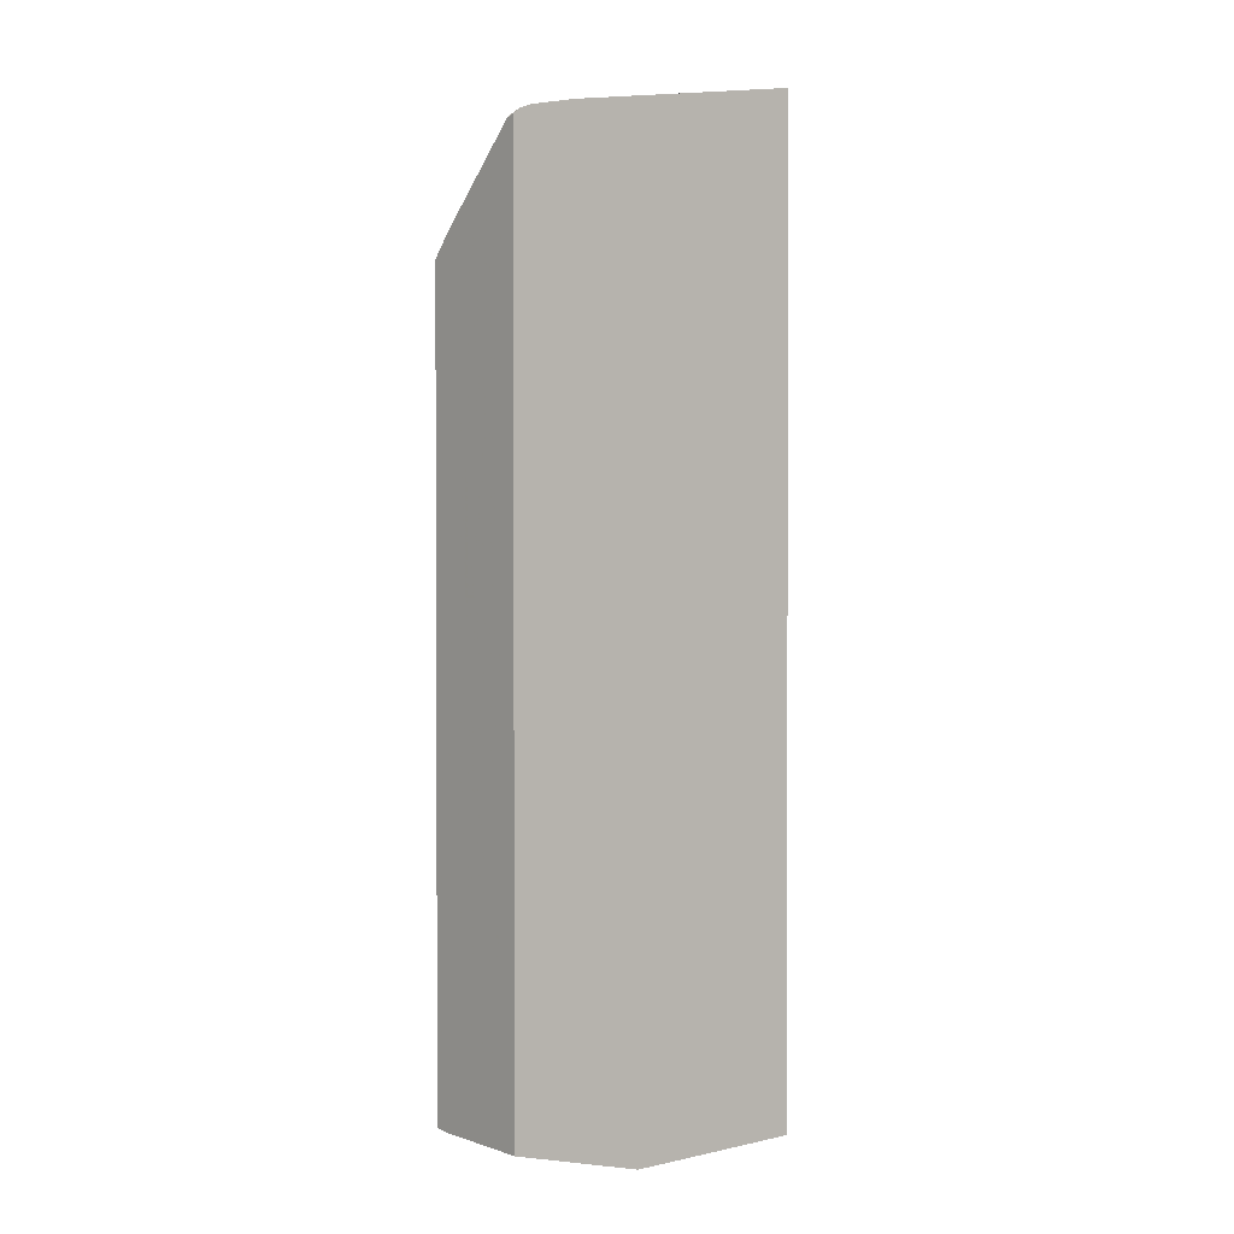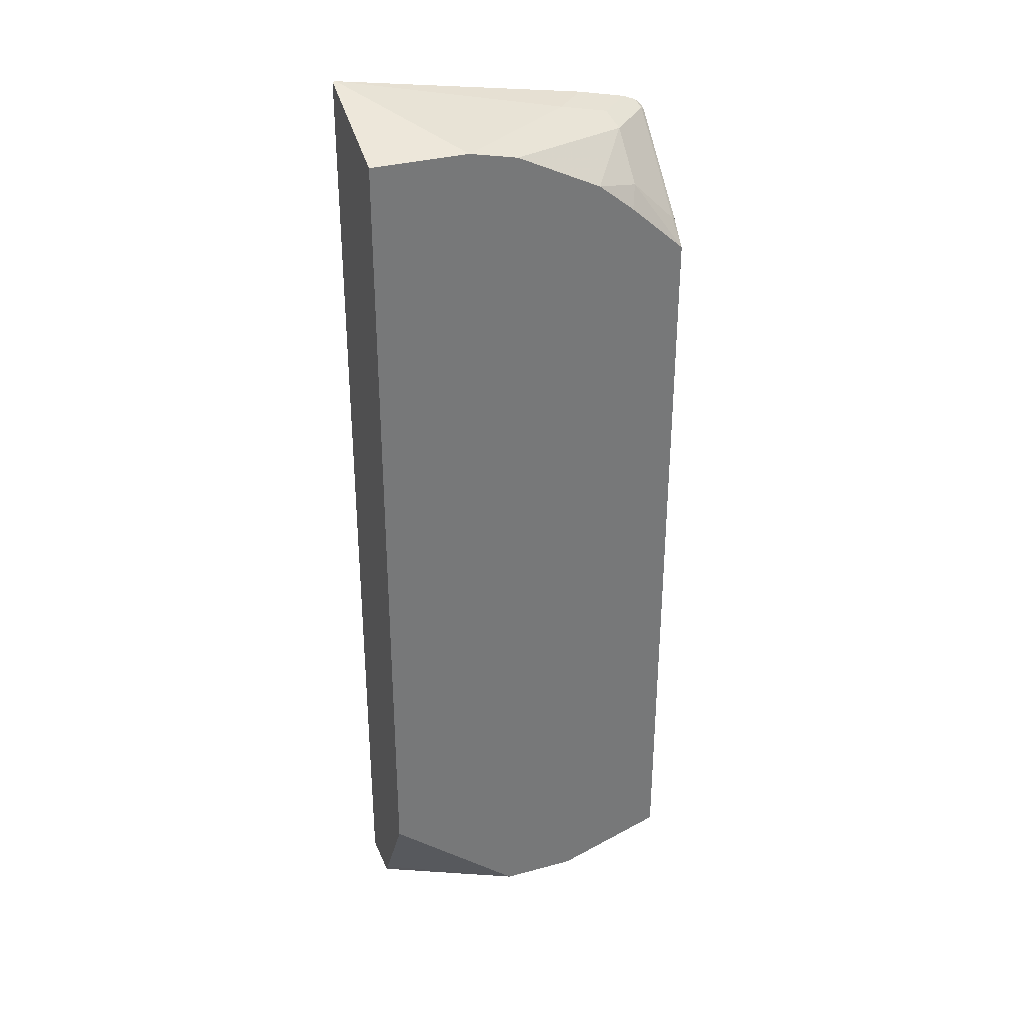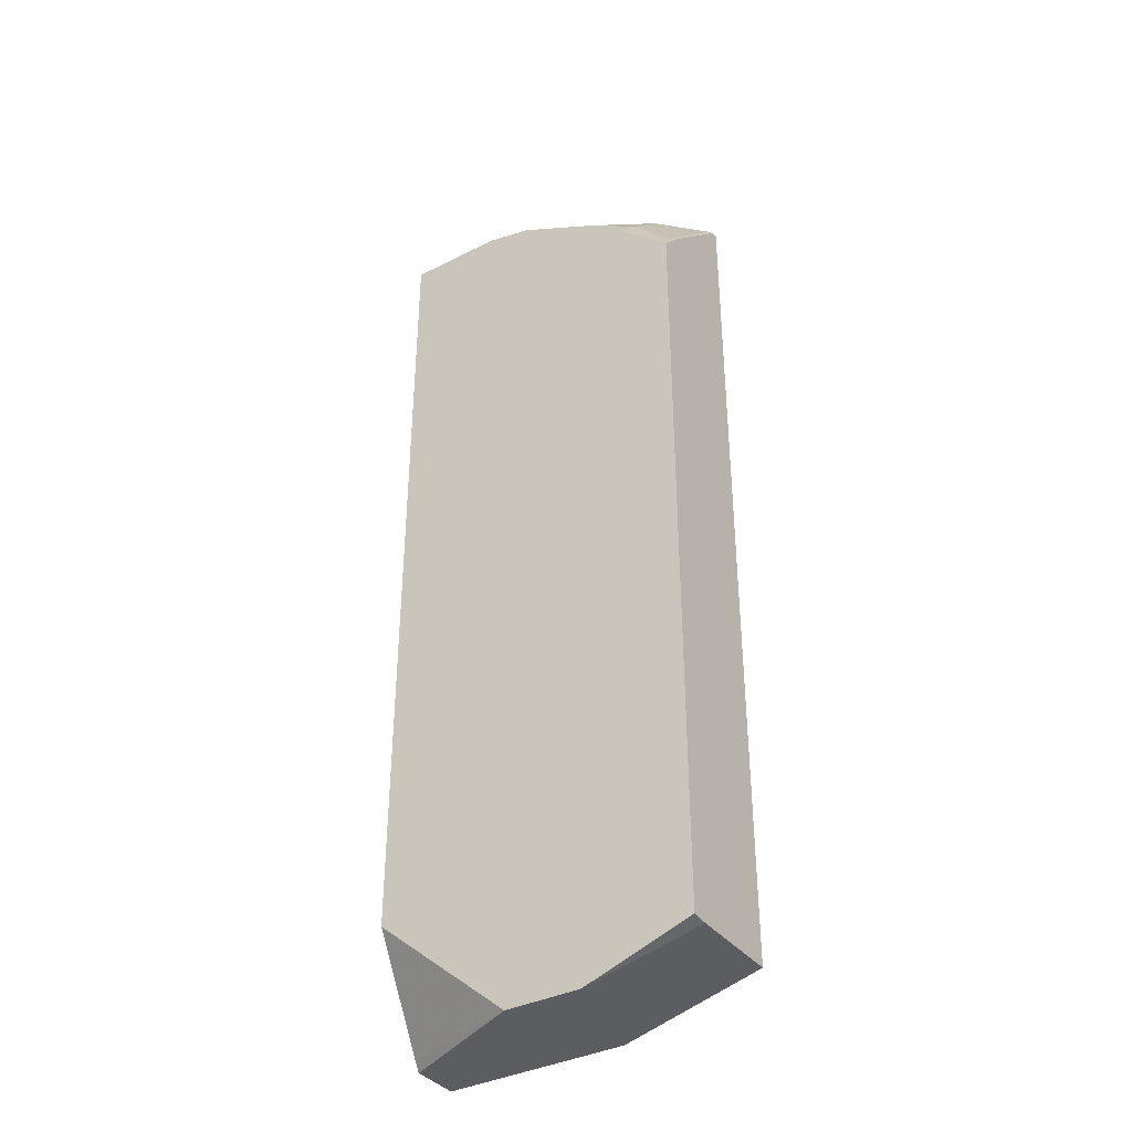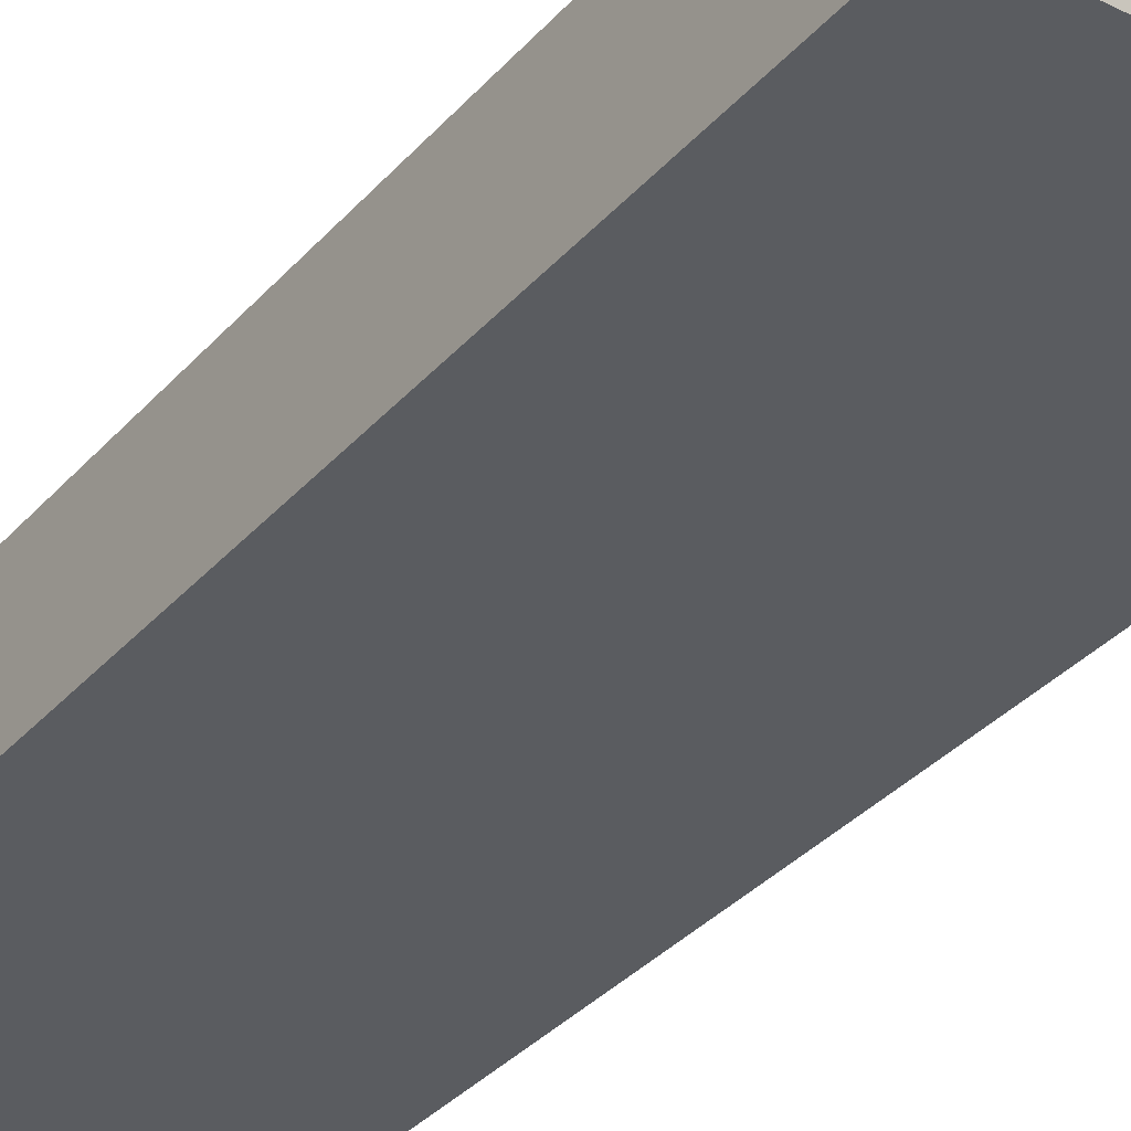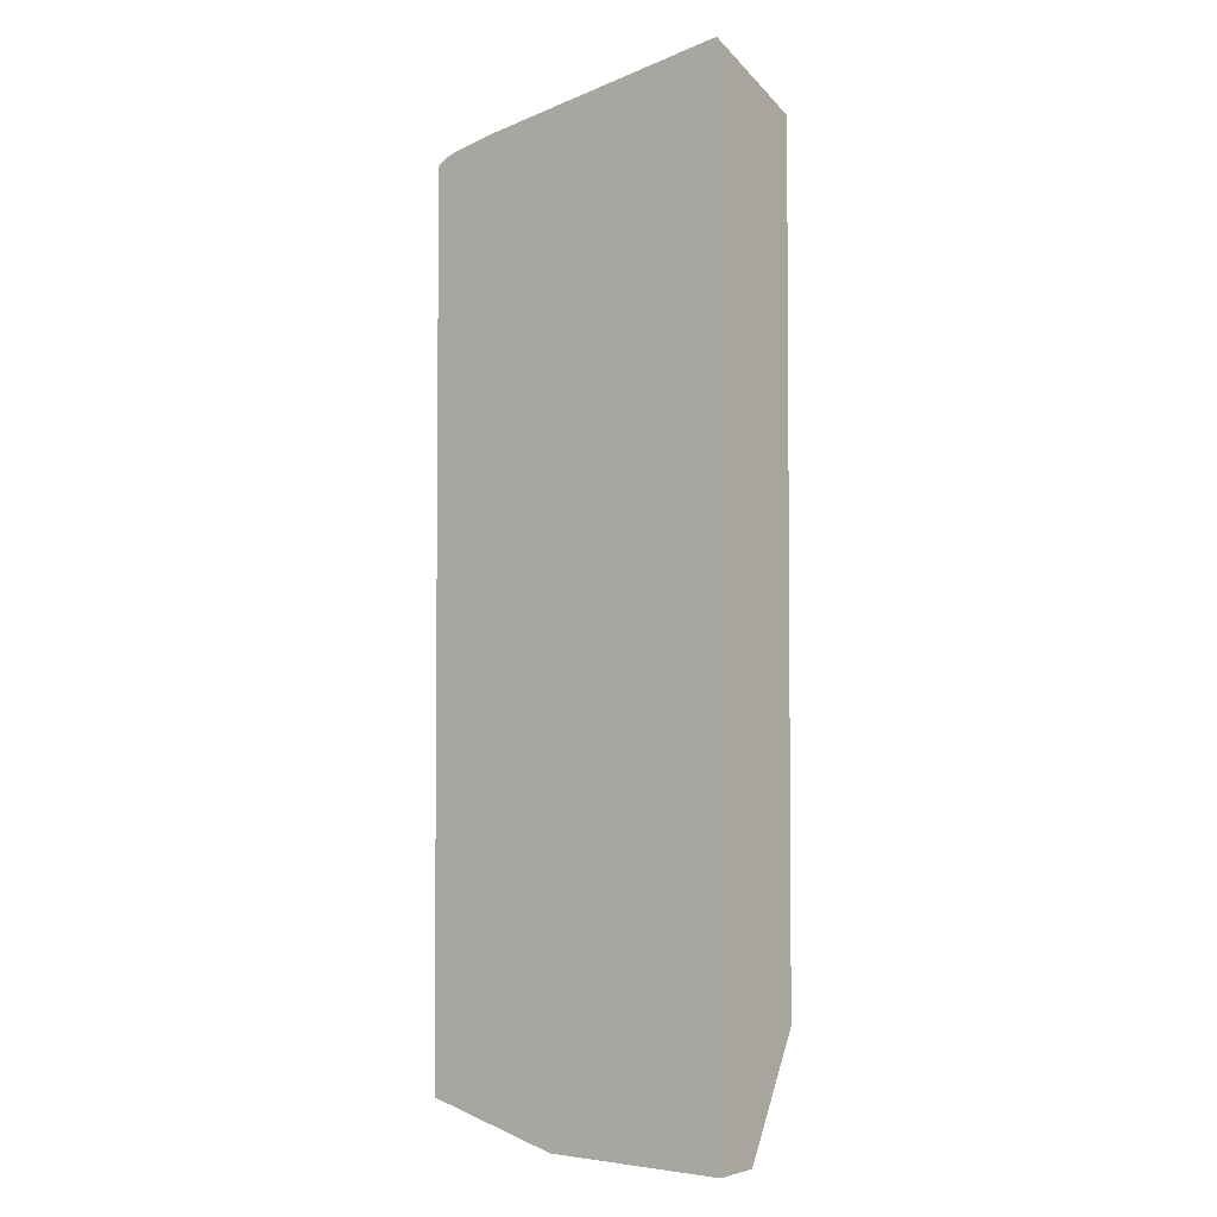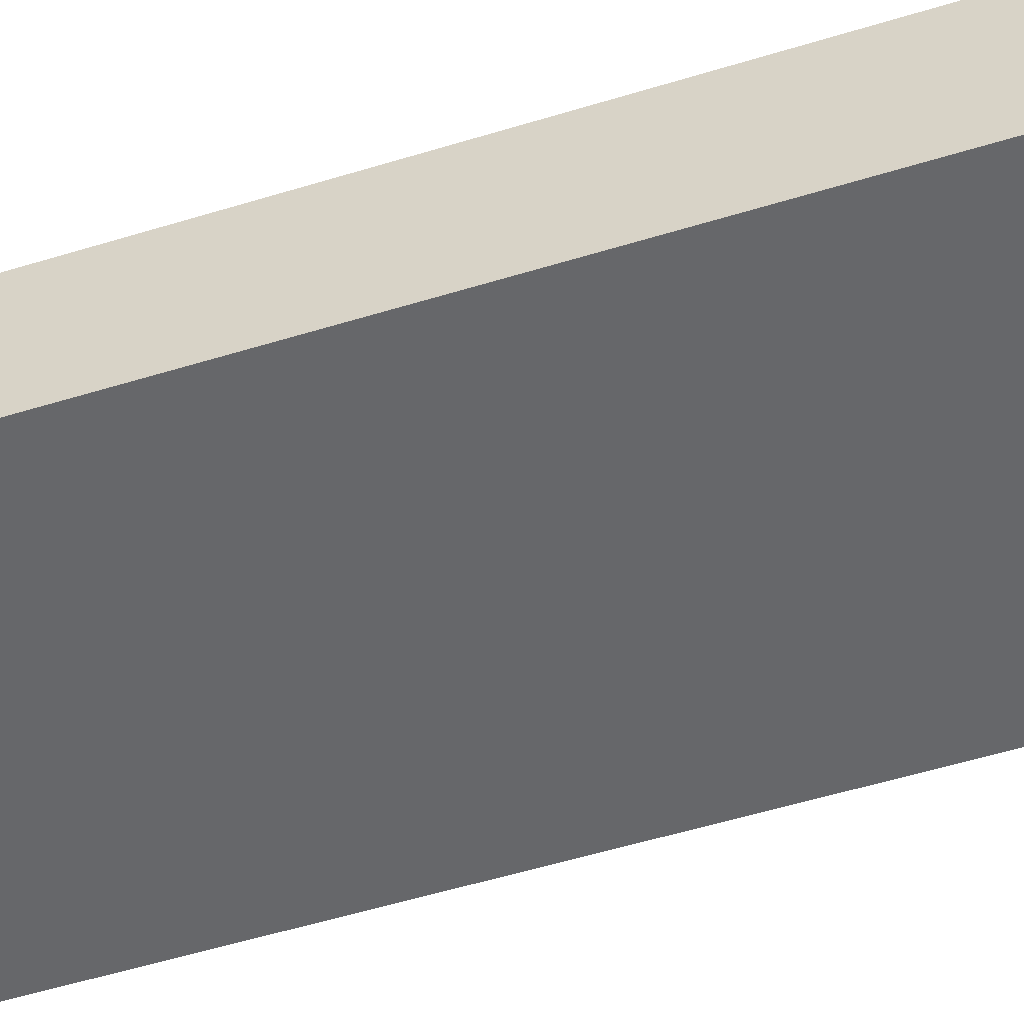
<metadata>
{"format":"obj","ext":"obj","renderer":"f3d","projection":"perspective","resolution":1024,"background":"white","views":[{"elev":1.6,"azim":-39.7,"up":"+Y"},{"elev":33.4,"azim":159.6,"up":"+Y"},{"elev":-37.2,"azim":-146.9,"up":"+Y"},{"elev":-33.8,"azim":145.6,"up":"+Z"},{"elev":-3.3,"azim":36.7,"up":"+Y"},{"elev":-52.1,"azim":-71.4,"up":"+Z"}]}
</metadata>
<code>
v -0.1645 0.5141 -0.008511
v -0.1645 0.4797 -0.1
v -0.1669 0.5142 -0.008511
v -0.1645 -0.2746 -0.008511
v -0.2427 0.4797 -0.1
v -0.1645 -0.1819 -0.1
v -0.1671 0.5142 -0.008511
v -0.3119 -0.2746 -0.008511
v -0.1645 -0.2746 -0.04773
v -0.2812 0.4711 -0.1
v -0.3812 0.4711 -0.03427
v -0.3427 0.4797 -0.03427
v -0.1645 -0.2672 -0.05228
v -0.274 -0.2746 -0.1
v -0.3684 0.4797 -0.008511
v -0.3151 -0.2746 -0.0192
v -0.4224 -0.2455 -0.008511
v -0.3494 0.4376 -0.1
v -0.3855 0.4626 -0.05141
v -0.4176 0.4669 -0.008511
v -0.407 0.4711 -0.008511
v -0.3352 -0.2746 -0.1
v -0.3352 -0.2746 -0.09853
v -0.4224 -0.2455 -0.08596
v -0.4224 0.4627 -0.008511
v -0.3783 0.414 -0.1
v -0.3855 0.4283 -0.08566
v -0.4198 0.4626 -0.01714
v -0.4198 0.4283 -0.05141
v -0.4193 0.4654 -0.008511
v -0.4224 -0.2443 -0.1
v -0.4224 0.4608 -0.01536
v -0.4224 0.3741 -0.1
v -0.4198 0.394 -0.08566
v -0.4224 0.393 -0.08354
f 17 33 31
f 17 35 33
f 17 32 35
f 17 25 32
f 17 22 23
f 17 24 22
f 11 15 12
f 11 19 20
f 11 21 15
f 11 20 21
f 10 19 11
f 17 31 24
f 10 18 19
f 16 17 23
f 18 26 27
f 26 33 27
f 19 28 20
f 19 27 34
f 19 34 29
f 19 29 28
f 20 28 30
f 22 24 31
f 25 30 32
f 27 33 34
f 28 32 30
f 28 29 35
f 28 35 32
f 29 34 35
f 33 35 34
f 9 14 13
f 18 27 19
f 8 17 16
f 7 12 15
f 1 25 17
f 6 13 14
f 1 2 3
f 1 3 7
f 1 7 15
f 1 15 21
f 1 21 20
f 1 20 30
f 1 30 25
f 1 17 8
f 1 8 4
f 1 4 9
f 1 9 13
f 1 6 2
f 2 5 7
f 2 7 3
f 1 13 6
f 2 14 22
f 5 12 7
f 5 11 12
f 5 10 11
f 4 14 9
f 4 22 14
f 2 6 14
f 4 16 23
f 4 8 16
f 4 23 22
f 2 10 5
f 2 18 10
f 2 26 18
f 2 33 26
f 2 31 33
f 2 22 31

</code>
